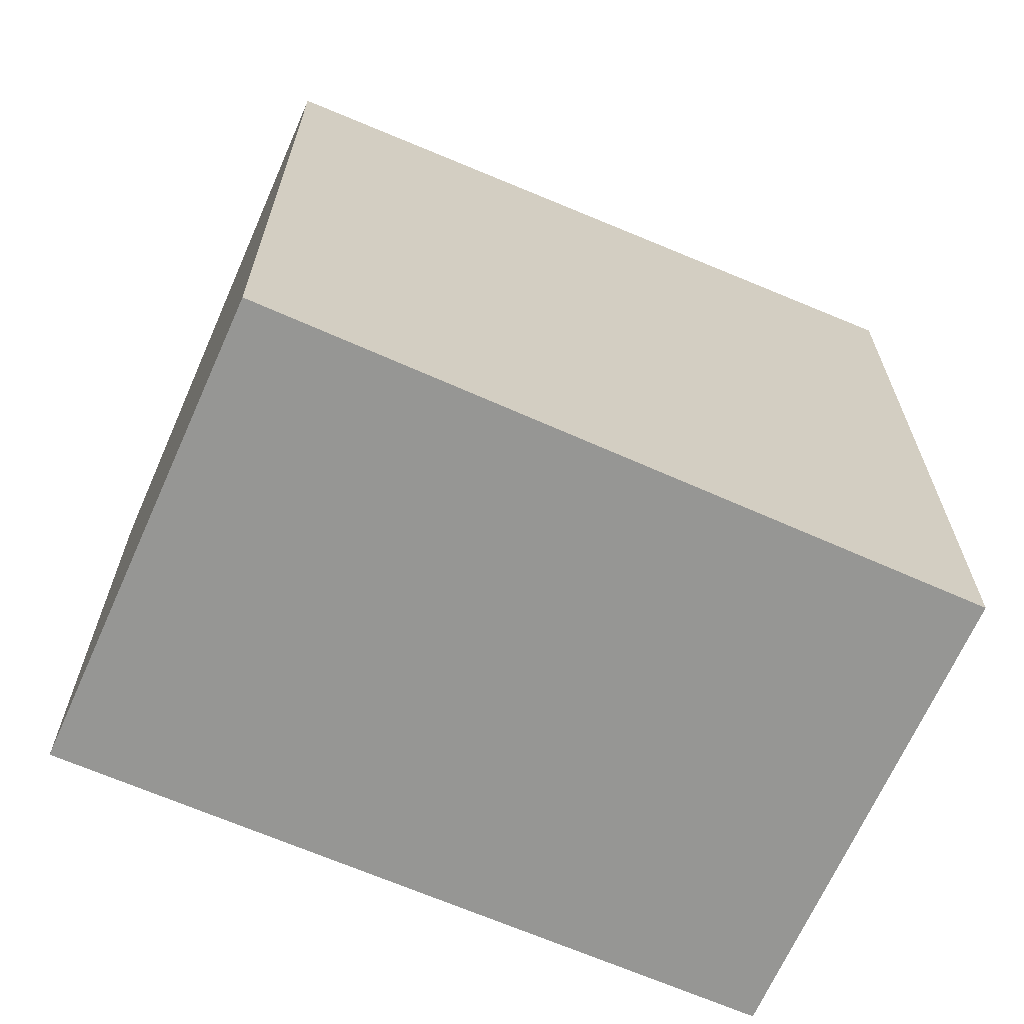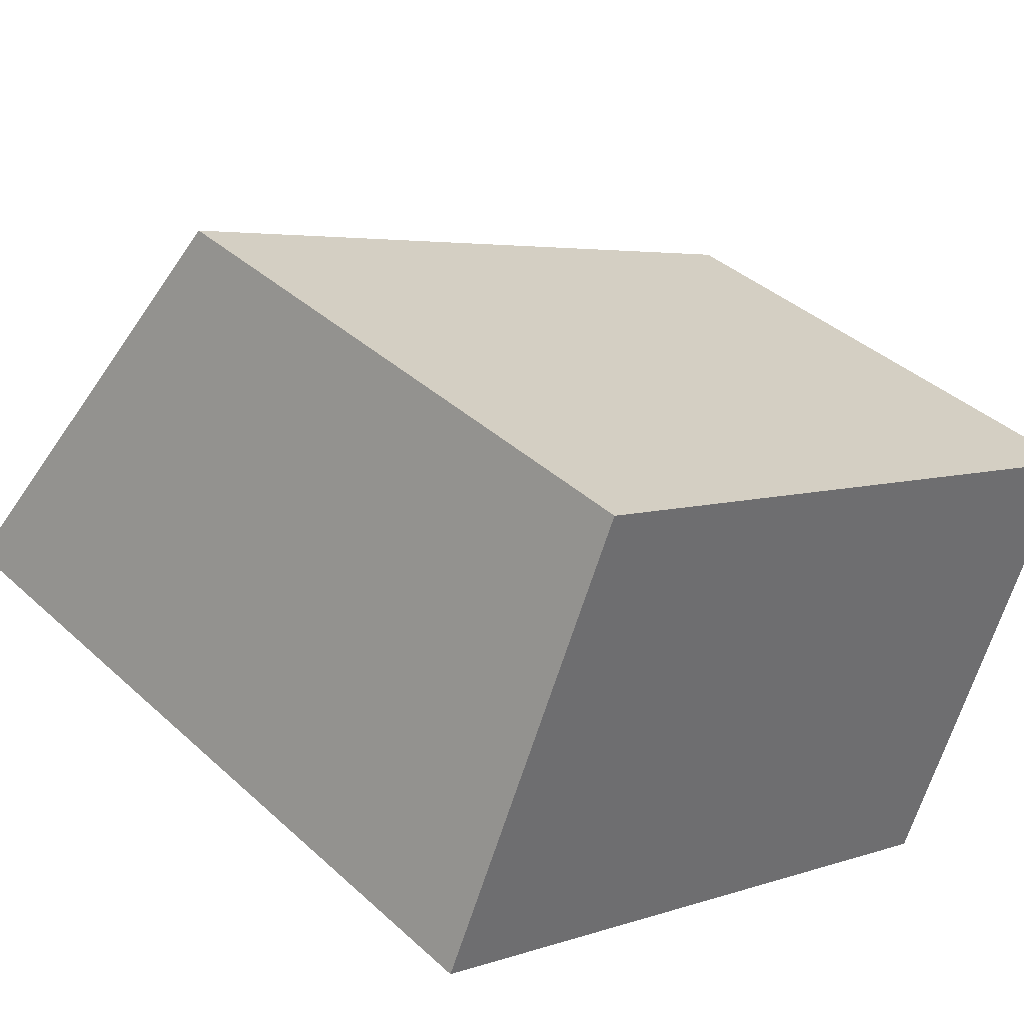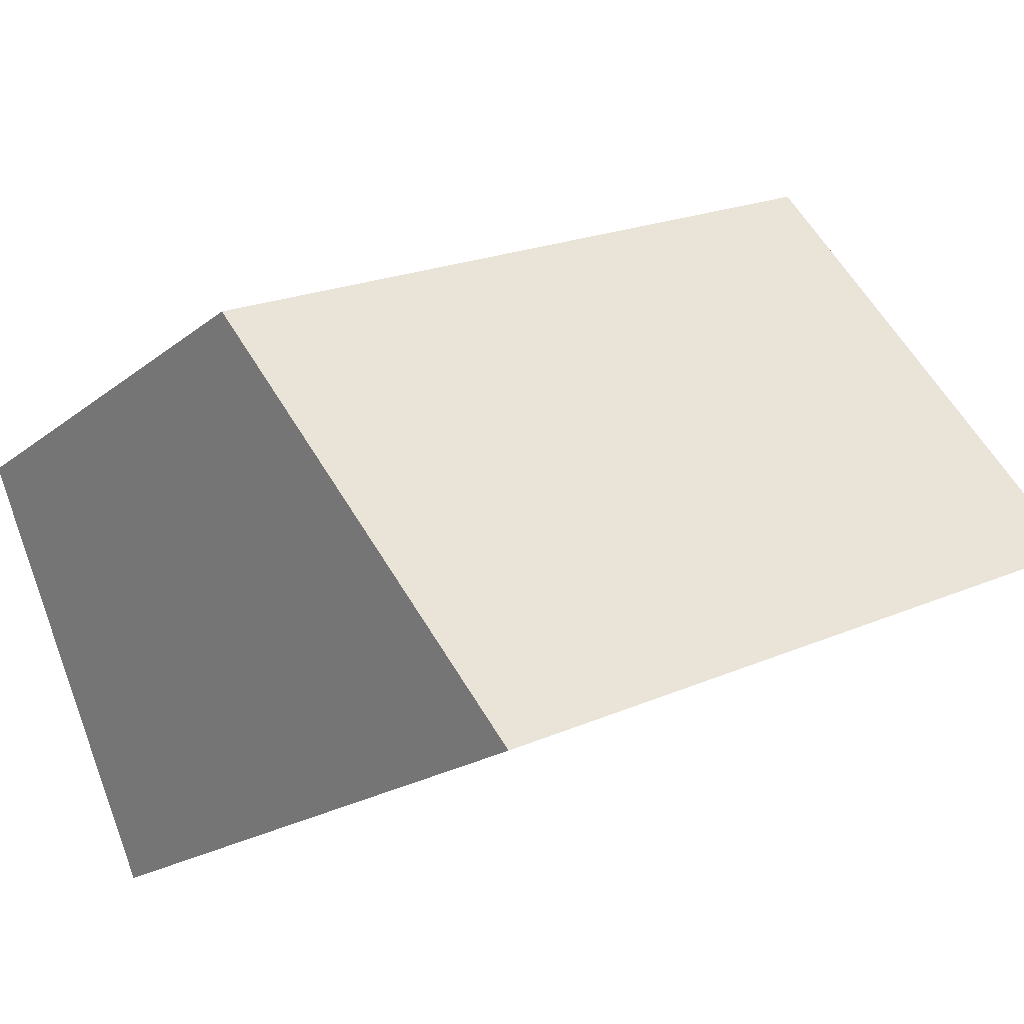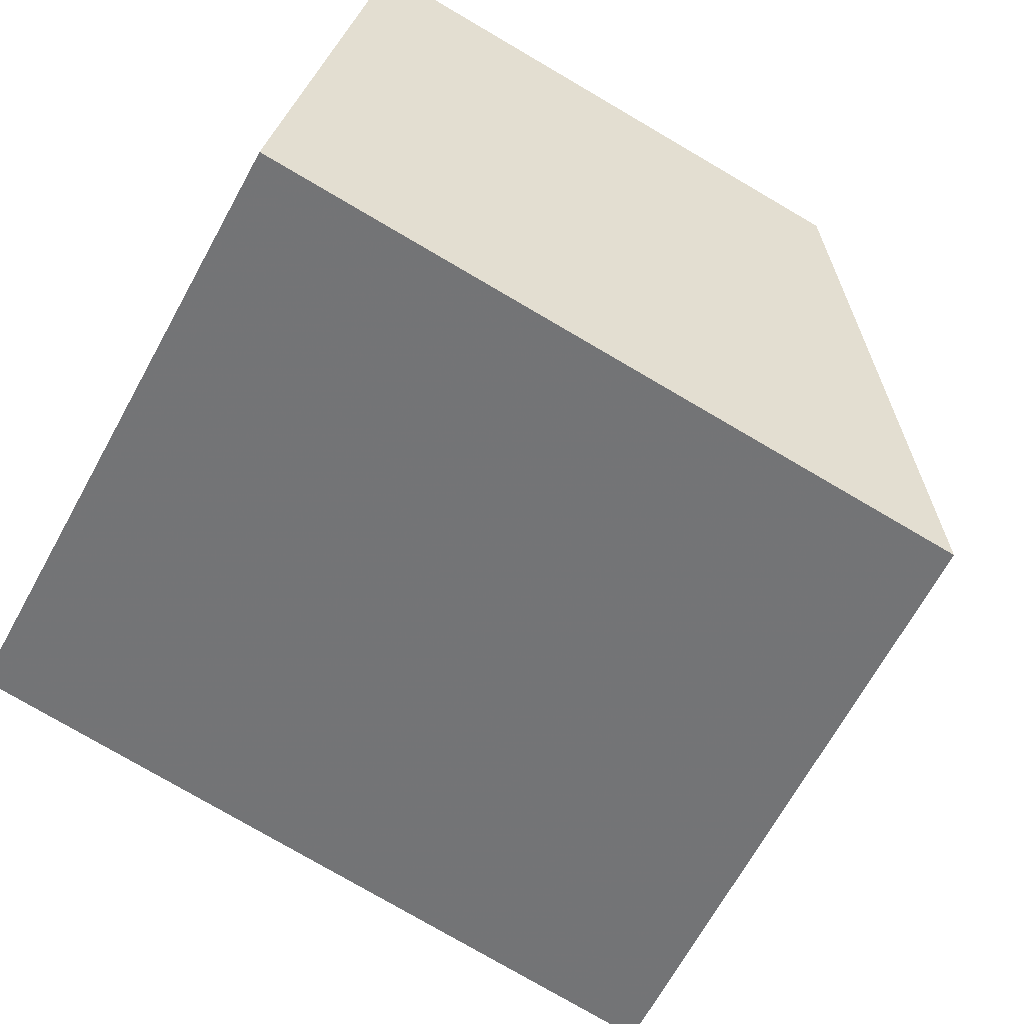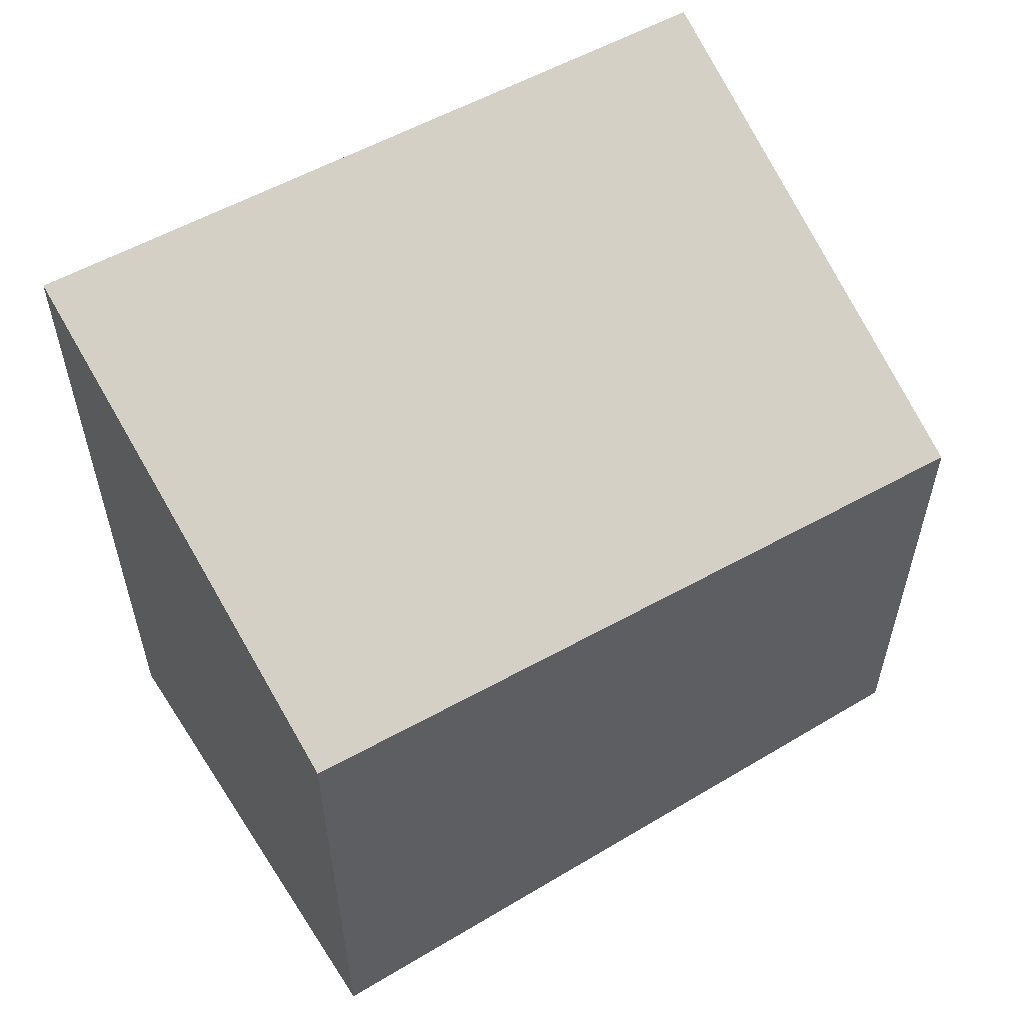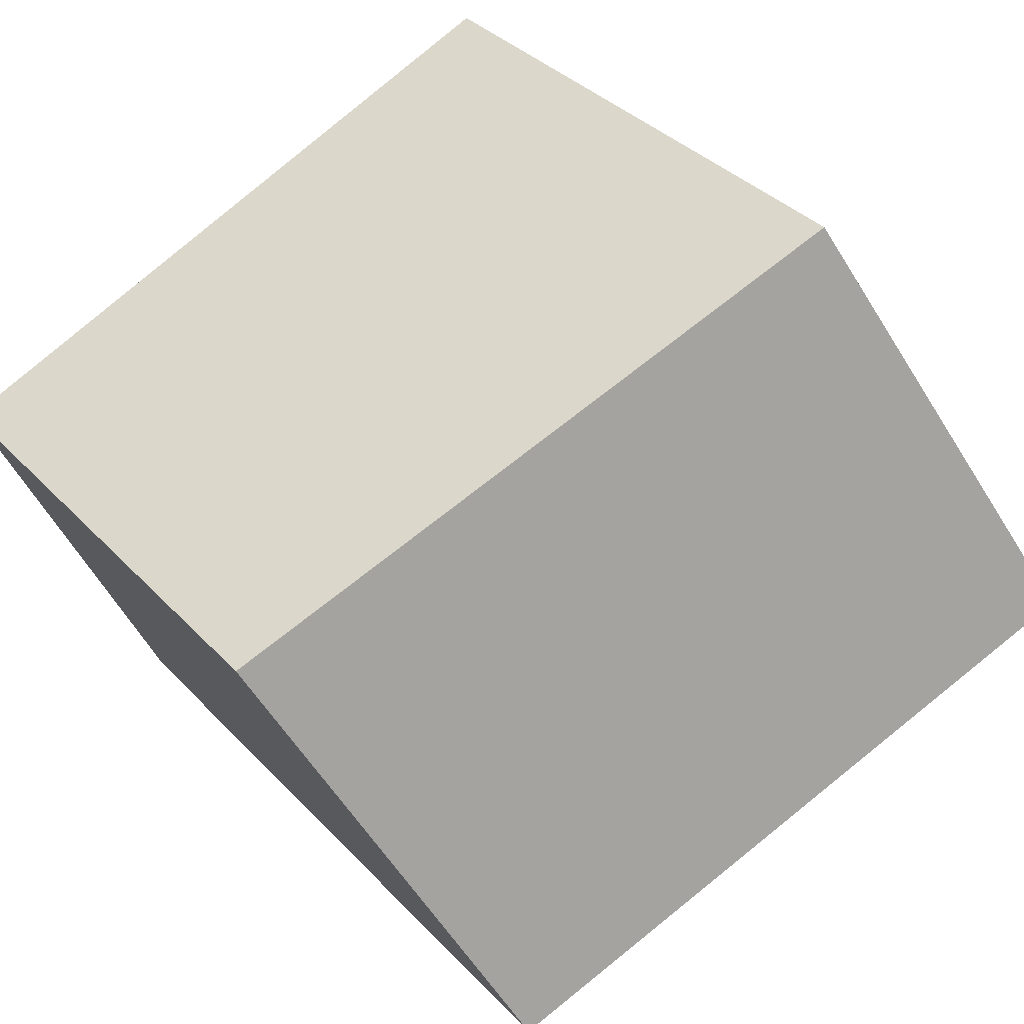
<metadata>
{"format":"obj","ext":"obj","renderer":"f3d","projection":"perspective","resolution":1024,"background":"white","views":[{"elev":-67.7,"azim":-0.6,"up":"+Z"},{"elev":38.6,"azim":138.7,"up":"+Y"},{"elev":-18.8,"azim":-34.2,"up":"+Y"},{"elev":-78.6,"azim":-120.2,"up":"+Y"},{"elev":59.6,"azim":171.0,"up":"+Z"},{"elev":36.4,"azim":-37.0,"up":"+Y"}]}
</metadata>
<code>
v -2190 -443.8 2.488
v -2189 -445.6 3.33
v -2192 -446.8 3.08
v -2193 -444.9 2.226
v -2189 -445.6 3.33
v -2190 -443.8 2.488
v -2190 -443.8 0
v -2189 -445.6 -4.441e-16
v -2192 -446.8 3.08
v -2189 -445.6 3.33
v -2189 -445.6 -4.441e-16
v -2192 -446.8 0
v -2193 -444.9 2.226
v -2192 -446.8 3.08
v -2192 -446.8 0
v -2193 -444.9 0
v -2190 -443.8 2.488
v -2193 -444.9 2.226
v -2193 -444.9 0
v -2190 -443.8 0
v -2190 -443.8 0
v -2189 -445.6 0
v -2192 -446.8 0
v -2193 -444.9 0
f 2 3 4 1
f 6 7 8 5
f 10 11 12 9
f 14 15 16 13
f 18 19 20 17
f 22 23 24 21

</code>
